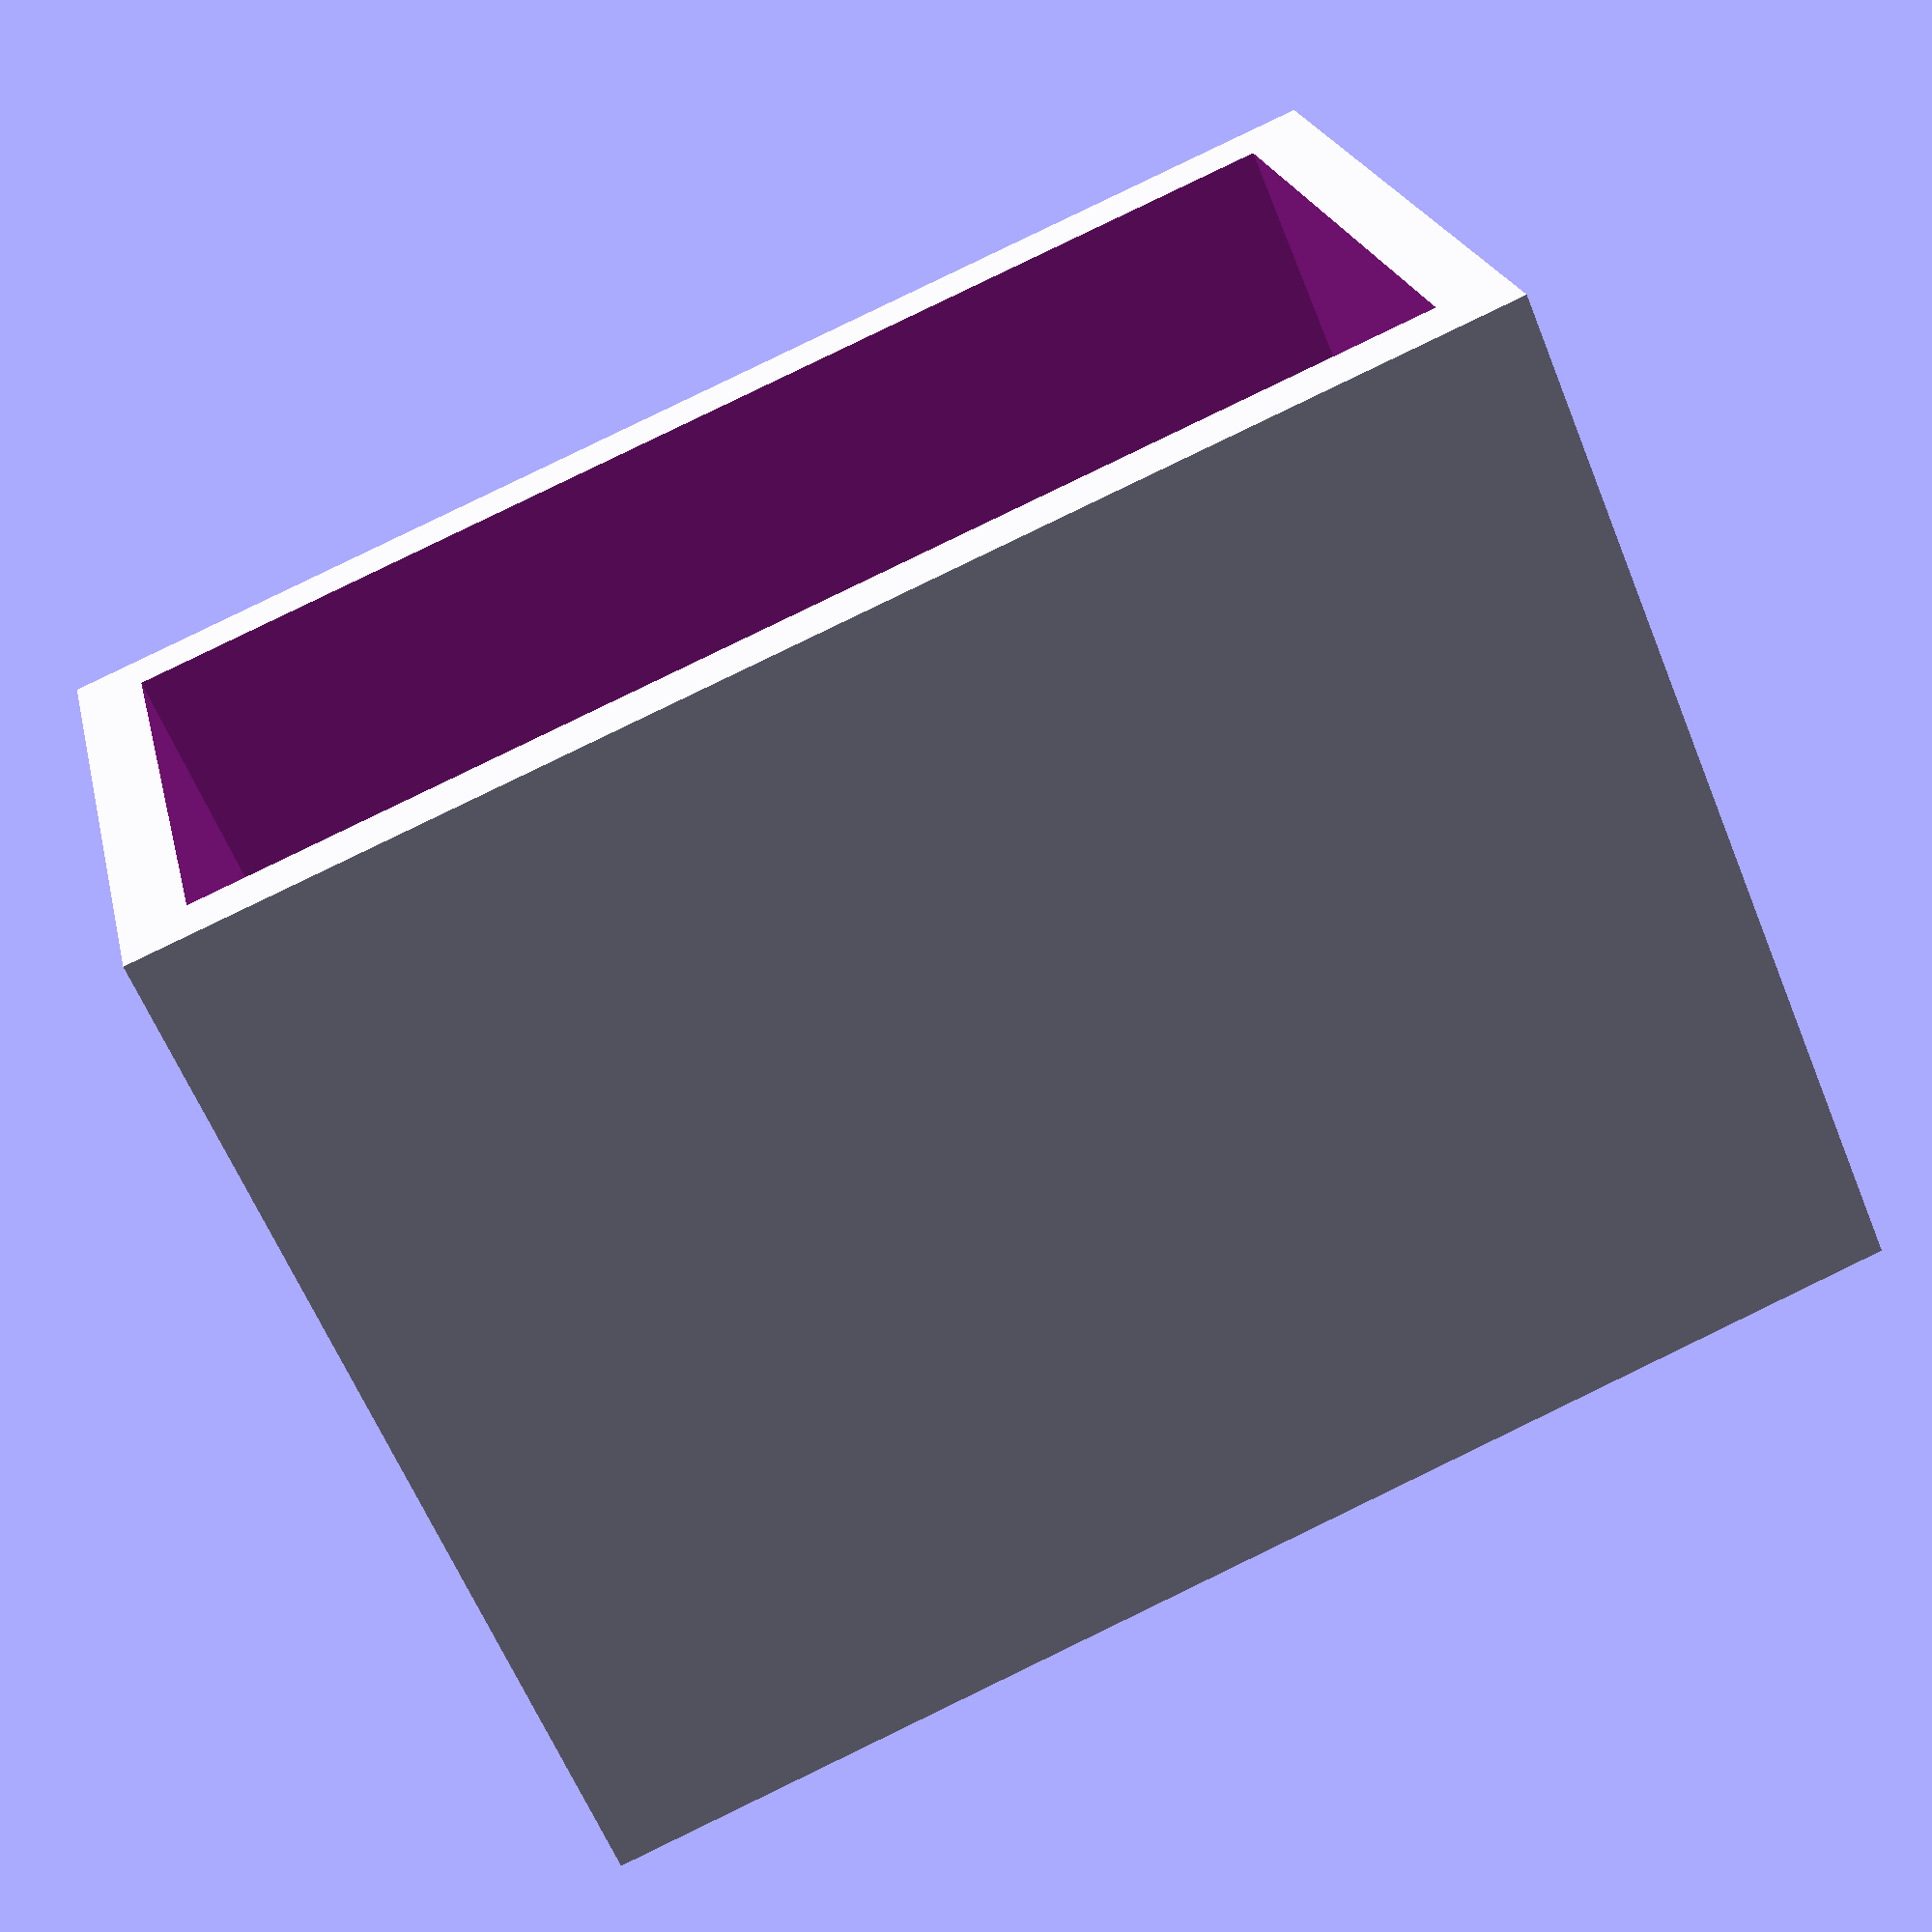
<openscad>
w=37;
d=18;
h=32;
t=2;
g=10;
difference() {
cube([w+2*t,d+2*t,h],center=true);
cube([w,d,h+0.02],center=true);
}
</openscad>
<views>
elev=241.8 azim=13.7 roll=337.9 proj=p view=wireframe
</views>
